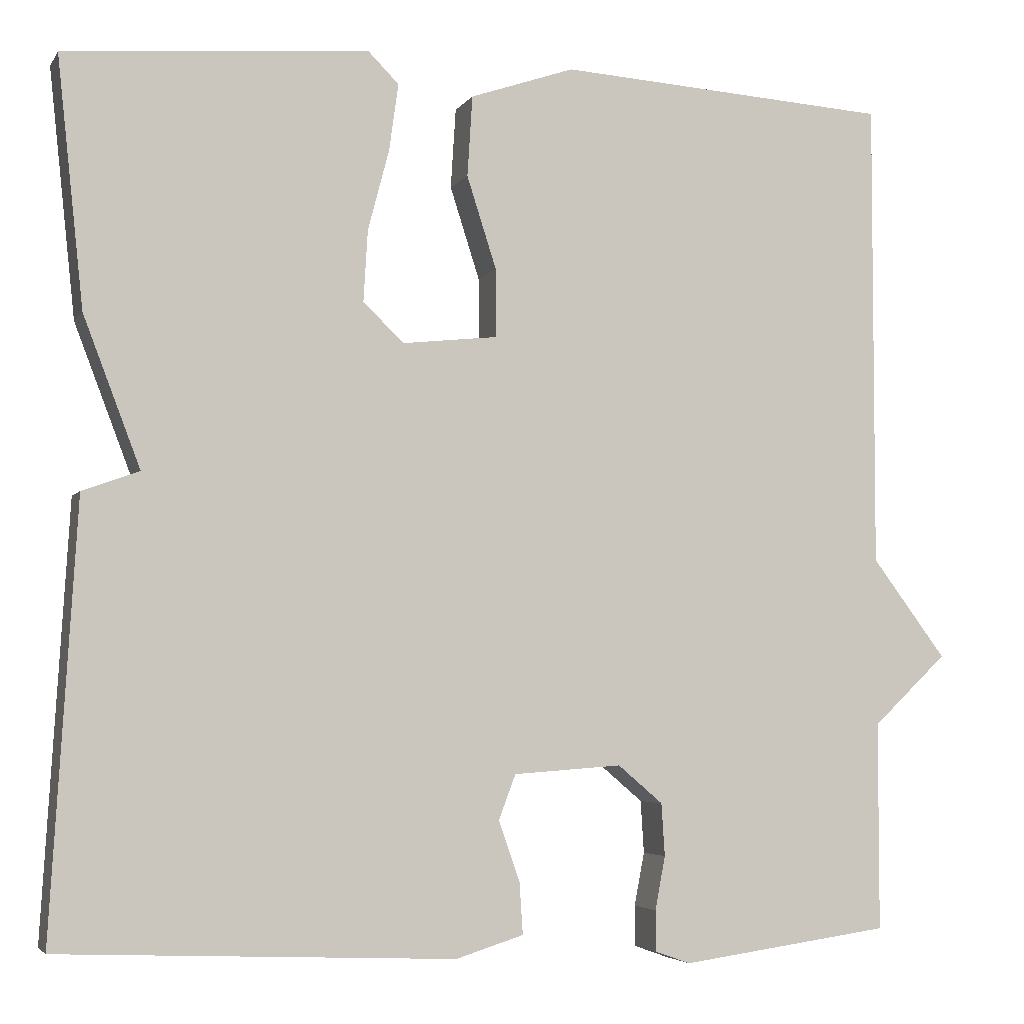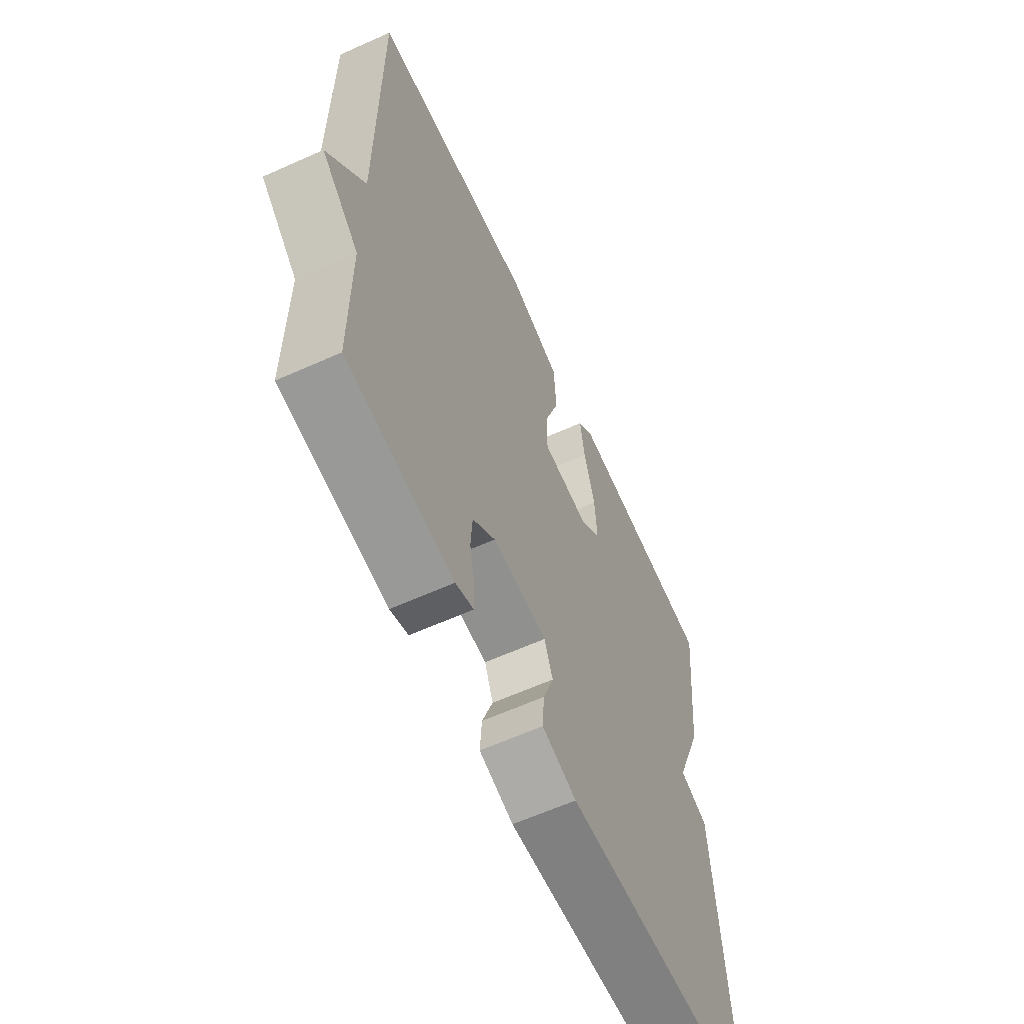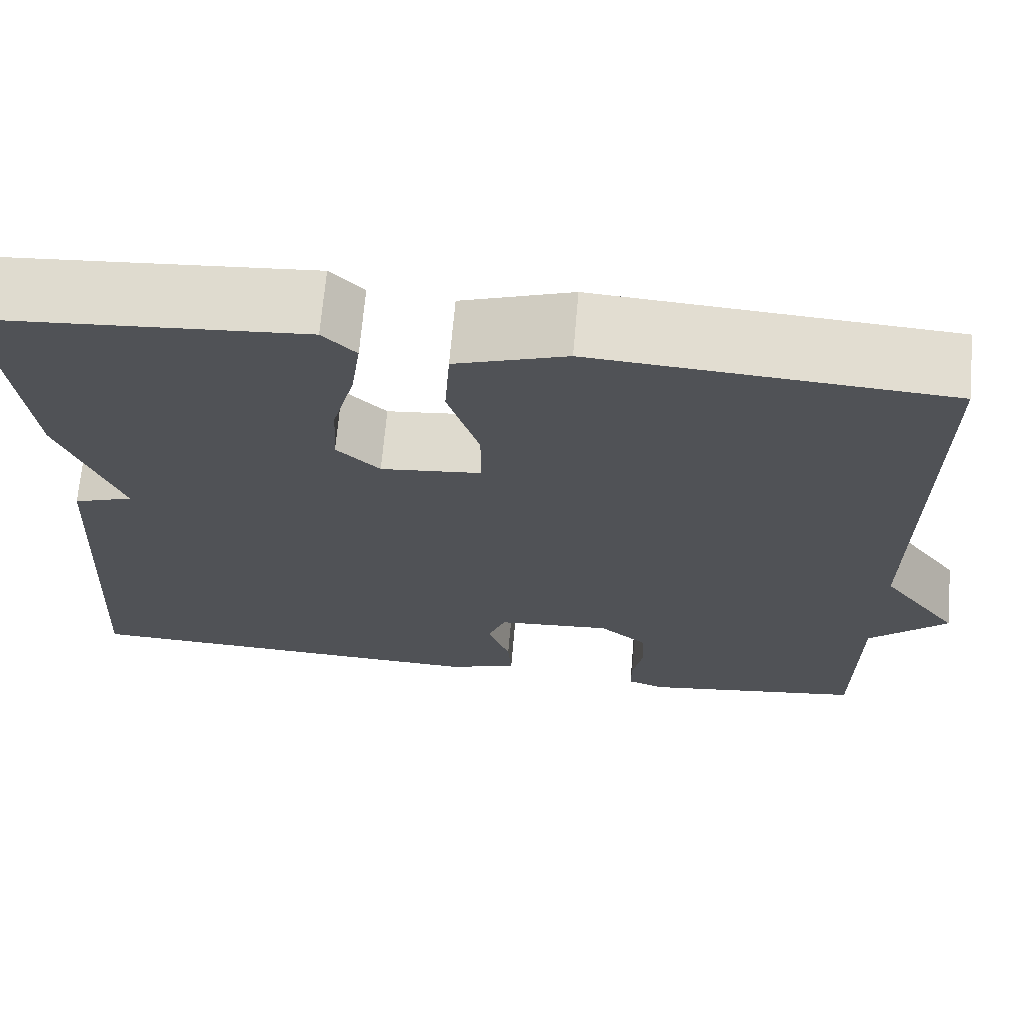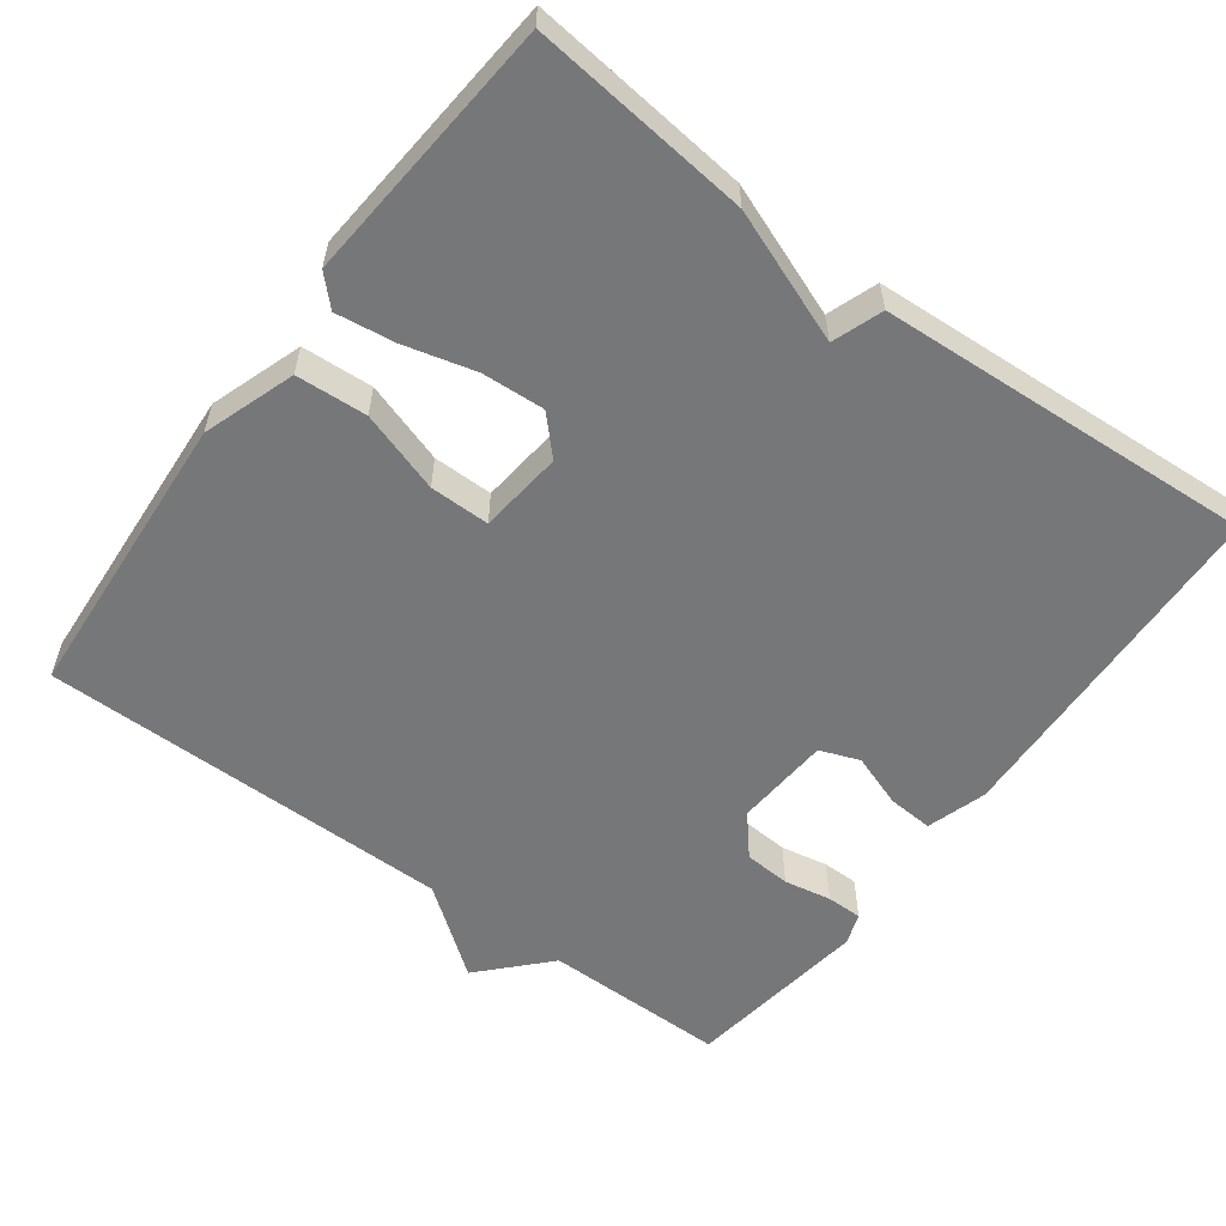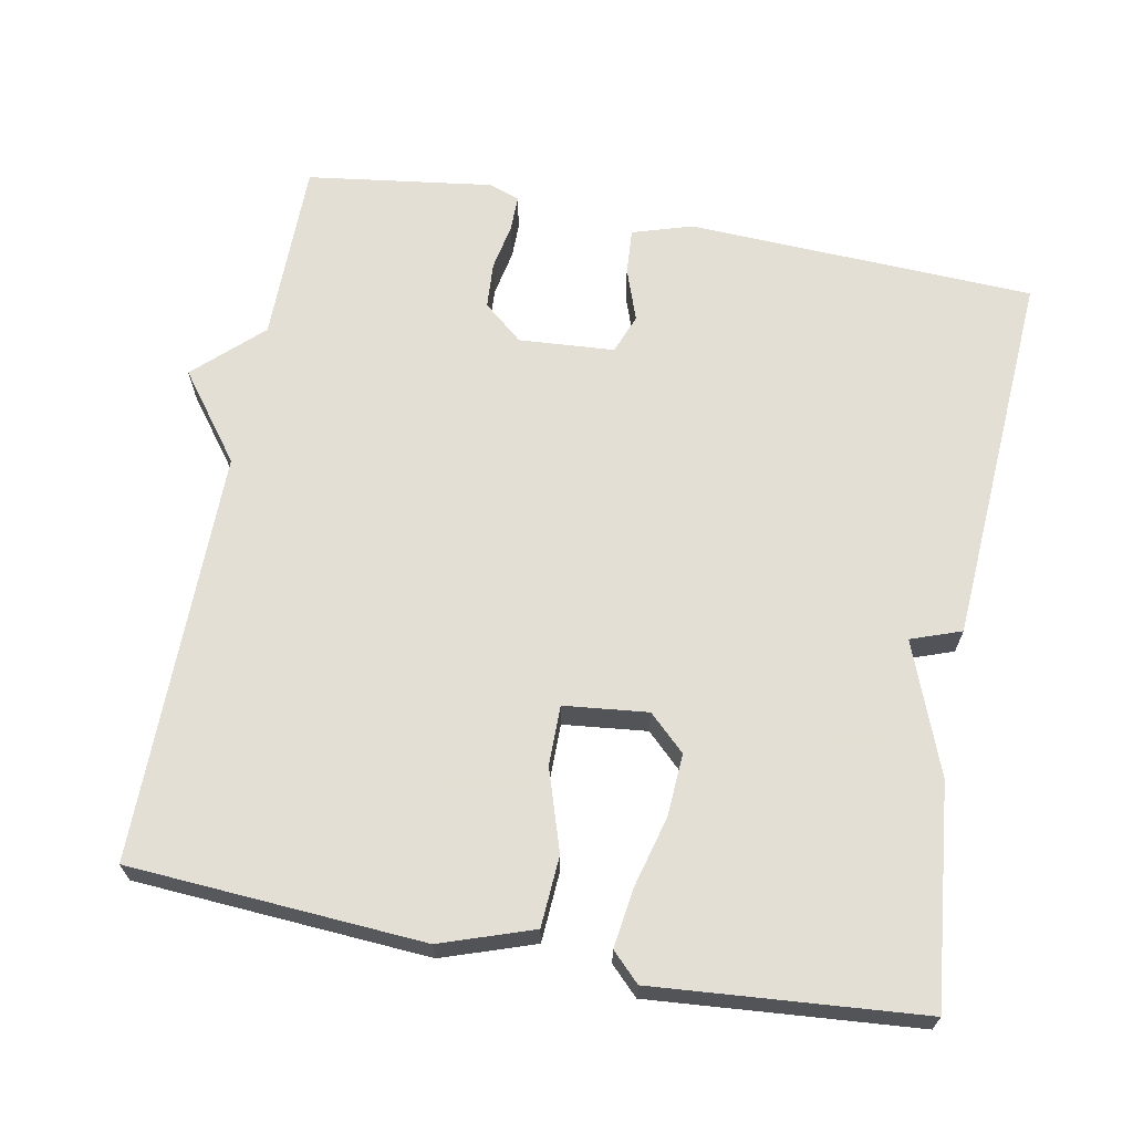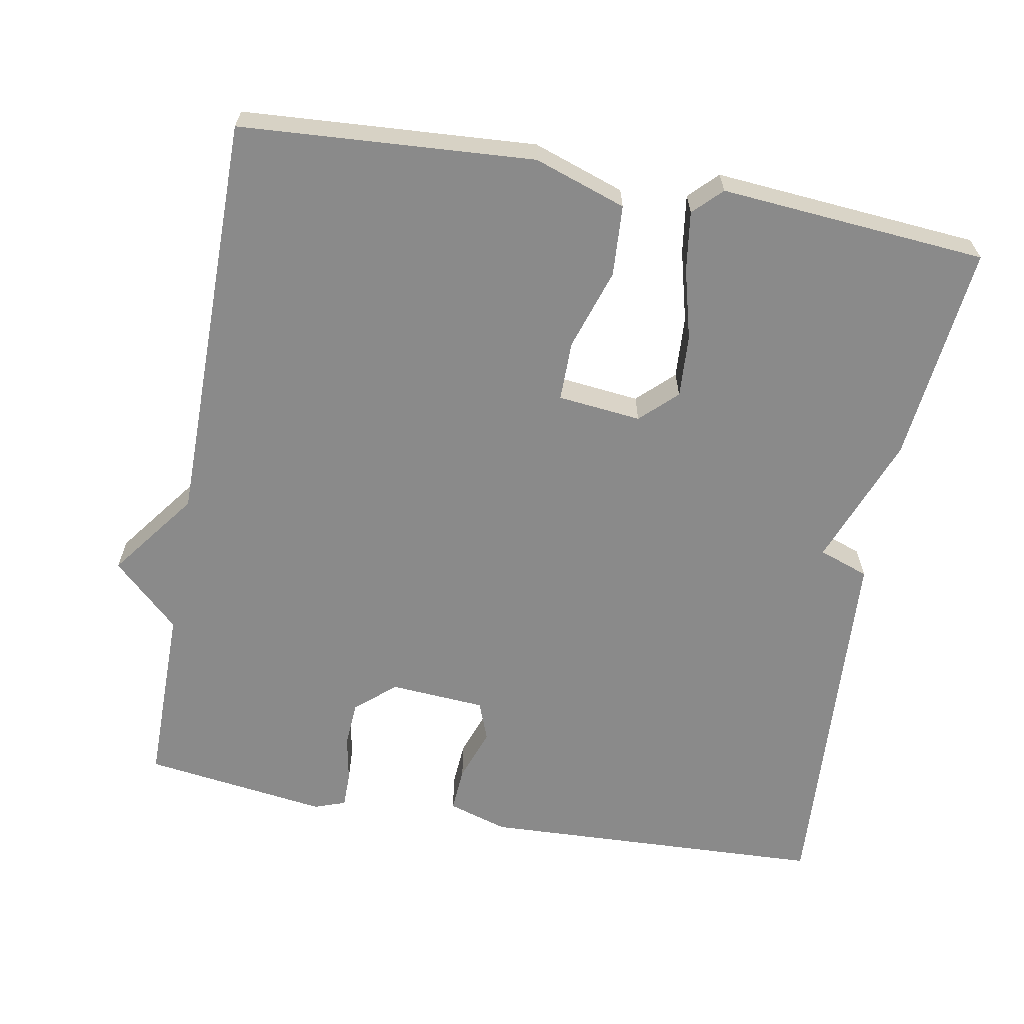
<metadata>
{"format":"obj","ext":"obj","renderer":"f3d","projection":"perspective","resolution":1024,"background":"white","views":[{"elev":-4.2,"azim":162.4,"up":"+Z"},{"elev":-62.2,"azim":-65.5,"up":"+Z"},{"elev":68.9,"azim":-175.0,"up":"+Z"},{"elev":-57.1,"azim":53.4,"up":"+Y"},{"elev":66.3,"azim":10.7,"up":"+Y"},{"elev":-63.4,"azim":-10.3,"up":"+Y"}]}
</metadata>
<code>
v -0.5 0.07 -0.5
v -0.5 0.07 -0.254
v -0.588 0.07 -0.171
v -0.5 0.07 -0.054
v -0.5 0.07 0.5
v -0.107 0.07 0.526
v 0.016 0.07 0.484
v 0.022 0.07 0.389
v -0.013 0.07 0.28
v -0.013 0.07 0.2
v 0.099 0.07 0.188
v 0.147 0.07 0.234
v 0.142 0.07 0.318
v 0.117 0.07 0.413
v 0.106 0.07 0.492
v 0.143 0.07 0.529
v 0.5 0.07 0.5
v 0.469 0.07 0.207
v 0.402 0.07 0.031
v 0.469 0.07 0.007
v 0.5 0.07 -0.5
v 0.034 0.07 -0.52
v -0.046 0.07 -0.495
v -0.042 0.07 -0.434
v -0.017 0.07 -0.363
v -0.037 0.07 -0.31
v -0.165 0.07 -0.301
v -0.218 0.07 -0.346
v -0.222 0.07 -0.408
v -0.21 0.07 -0.471
v -0.21 0.07 -0.519
v -0.252 0.07 -0.534
v -0.5 0 -0.5
v -0.5 0 -0.254
v -0.588 0 -0.171
v -0.5 0 -0.054
v -0.5 0 0.5
v -0.107 0 0.526
v 0.016 0 0.484
v 0.022 0 0.389
v -0.013 0 0.28
v -0.013 0 0.2
v 0.099 0 0.188
v 0.147 0 0.234
v 0.142 0 0.318
v 0.117 0 0.413
v 0.106 0 0.492
v 0.143 0 0.529
v 0.5 0 0.5
v 0.469 0 0.207
v 0.402 0 0.031
v 0.469 0 0.007
v 0.5 0 -0.5
v 0.034 0 -0.52
v -0.046 0 -0.495
v -0.042 0 -0.434
v -0.017 0 -0.363
v -0.037 0 -0.31
v -0.165 0 -0.301
v -0.218 0 -0.346
v -0.222 0 -0.408
v -0.21 0 -0.471
v -0.21 0 -0.519
v -0.252 0 -0.534
f 32 1 2
f 31 32 2
f 30 31 2
f 29 30 2
f 2 3 4
f 29 2 4
f 28 29 4
f 5 6 7
f 4 5 7
f 28 4 7
f 27 28 7
f 23 24 25
f 22 23 25
f 21 22 25
f 20 21 25
f 19 20 25
f 19 25 26
f 17 18 19
f 16 17 19
f 15 16 19
f 14 15 19
f 13 14 19
f 12 13 19
f 19 26 27
f 12 19 27
f 11 12 27
f 7 8 9
f 27 7 9
f 27 9 10
f 10 11 27
f 34 33 64
f 34 64 63
f 34 63 62
f 34 62 61
f 36 35 34
f 36 34 61
f 36 61 60
f 39 38 37
f 39 37 36
f 39 36 60
f 39 60 59
f 57 56 55
f 57 55 54
f 57 54 53
f 57 53 52
f 57 52 51
f 58 57 51
f 51 50 49
f 51 49 48
f 51 48 47
f 51 47 46
f 51 46 45
f 51 45 44
f 59 58 51
f 59 51 44
f 59 44 43
f 41 40 39
f 41 39 59
f 42 41 59
f 59 43 42
f 1 33 34 2
f 2 34 35 3
f 3 35 36 4
f 4 36 37 5
f 5 37 38 6
f 6 38 39 7
f 7 39 40 8
f 8 40 41 9
f 9 41 42 10
f 10 42 43 11
f 11 43 44 12
f 12 44 45 13
f 13 45 46 14
f 14 46 47 15
f 15 47 48 16
f 16 48 49 17
f 17 49 50 18
f 18 50 51 19
f 19 51 52 20
f 20 52 53 21
f 21 53 54 22
f 22 54 55 23
f 23 55 56 24
f 24 56 57 25
f 25 57 58 26
f 26 58 59 27
f 27 59 60 28
f 28 60 61 29
f 29 61 62 30
f 30 62 63 31
f 31 63 64 32
f 32 64 33 1

</code>
